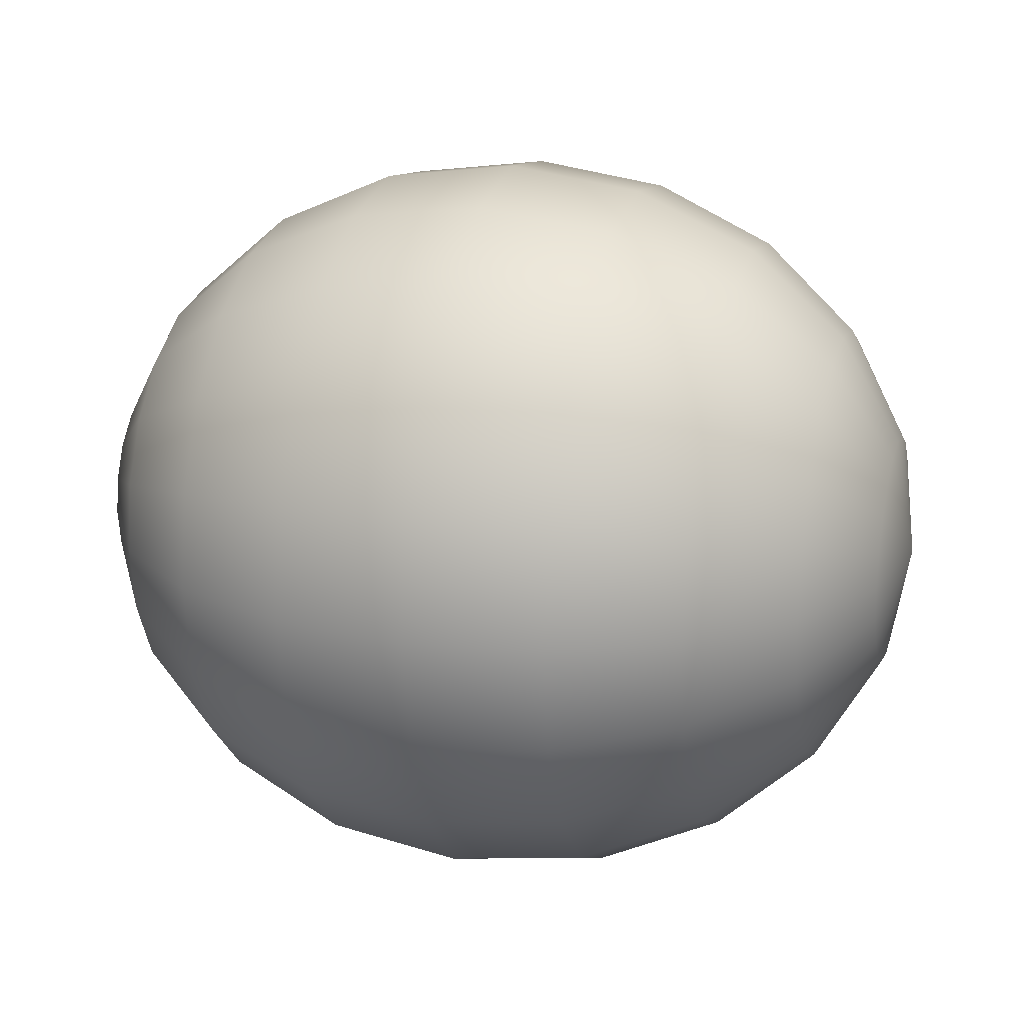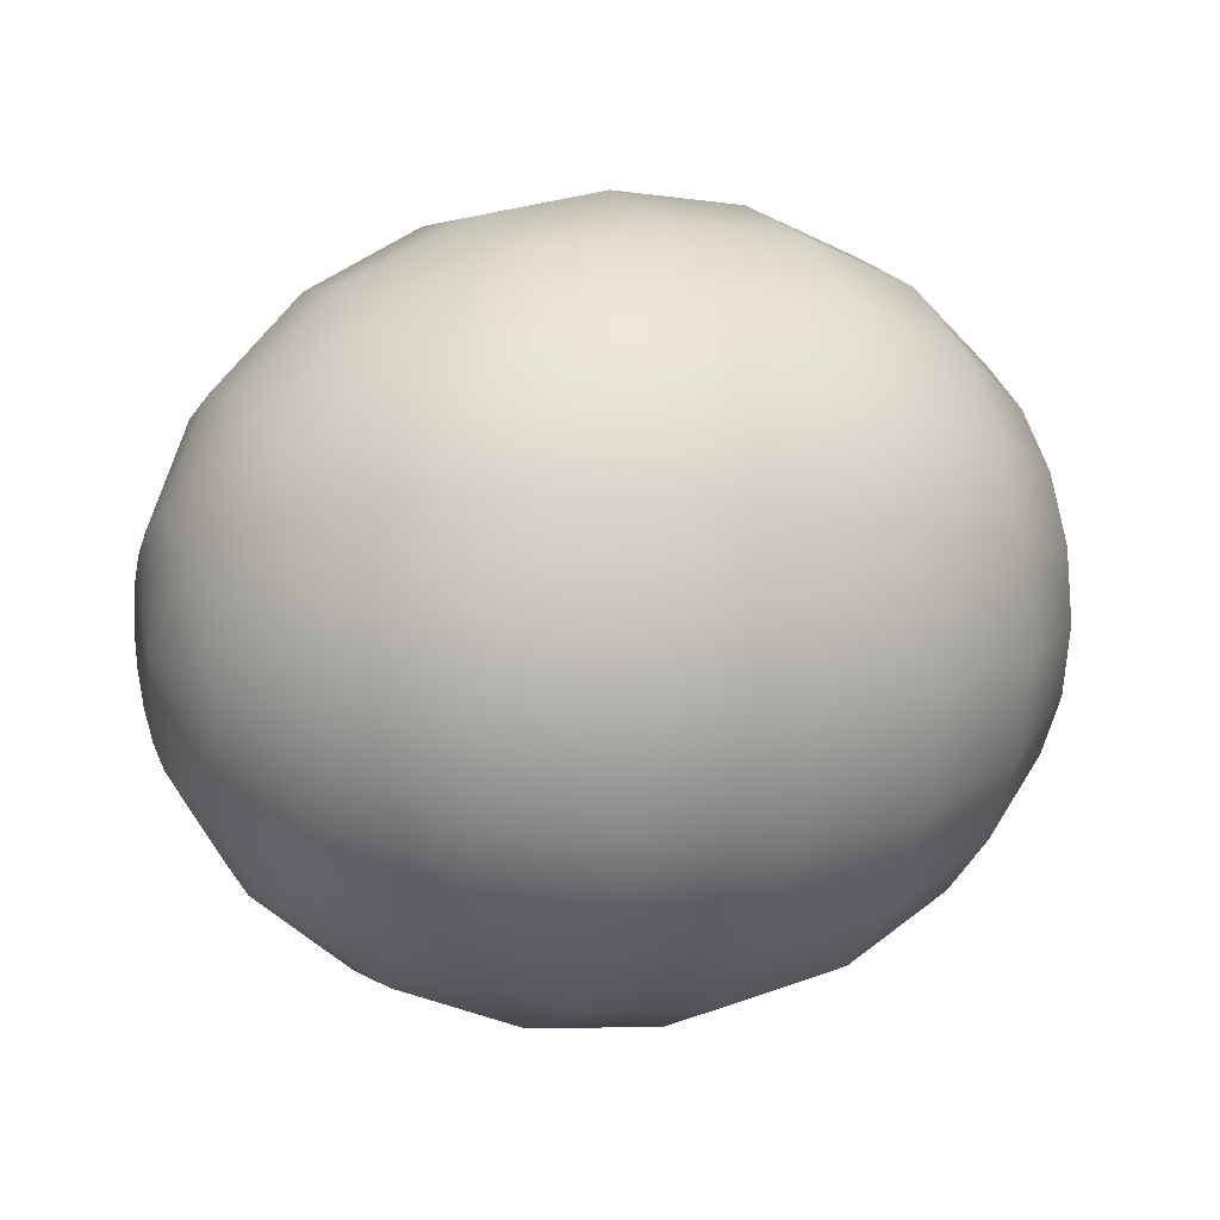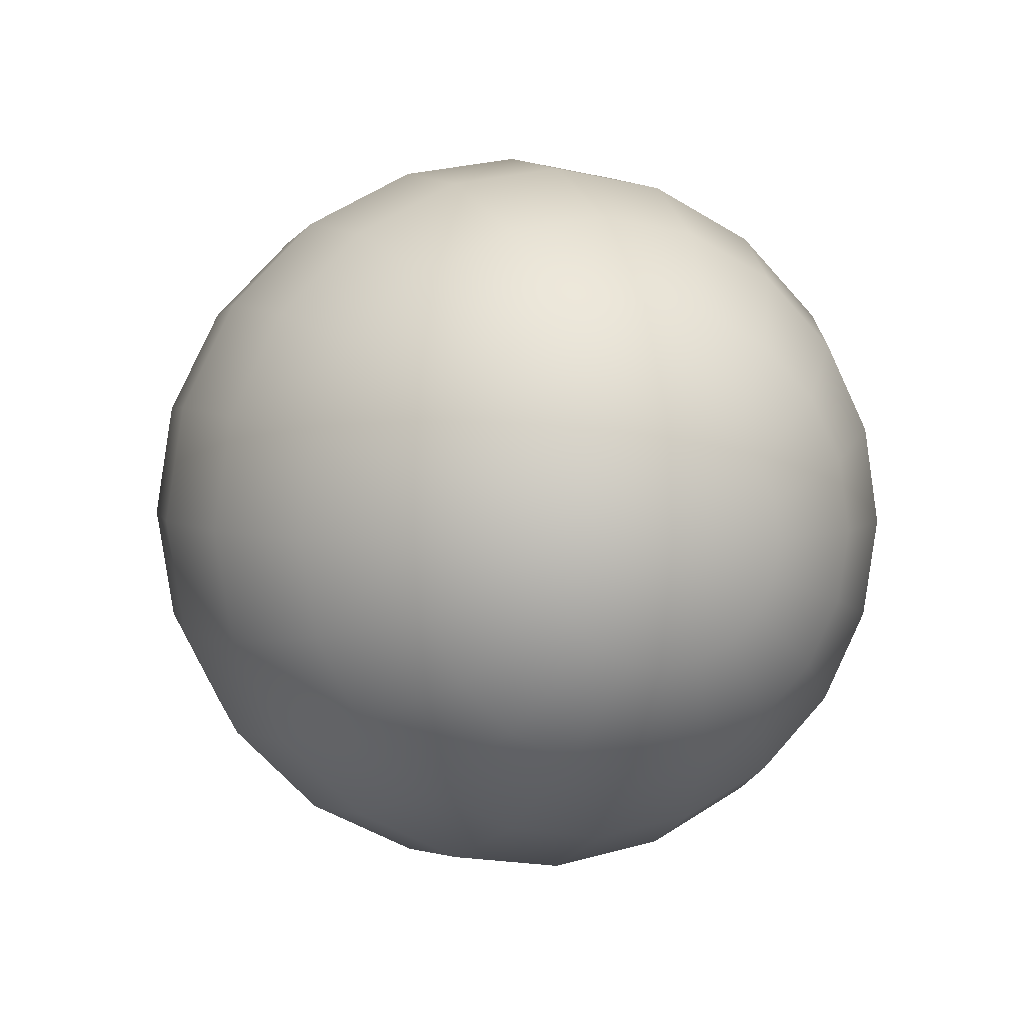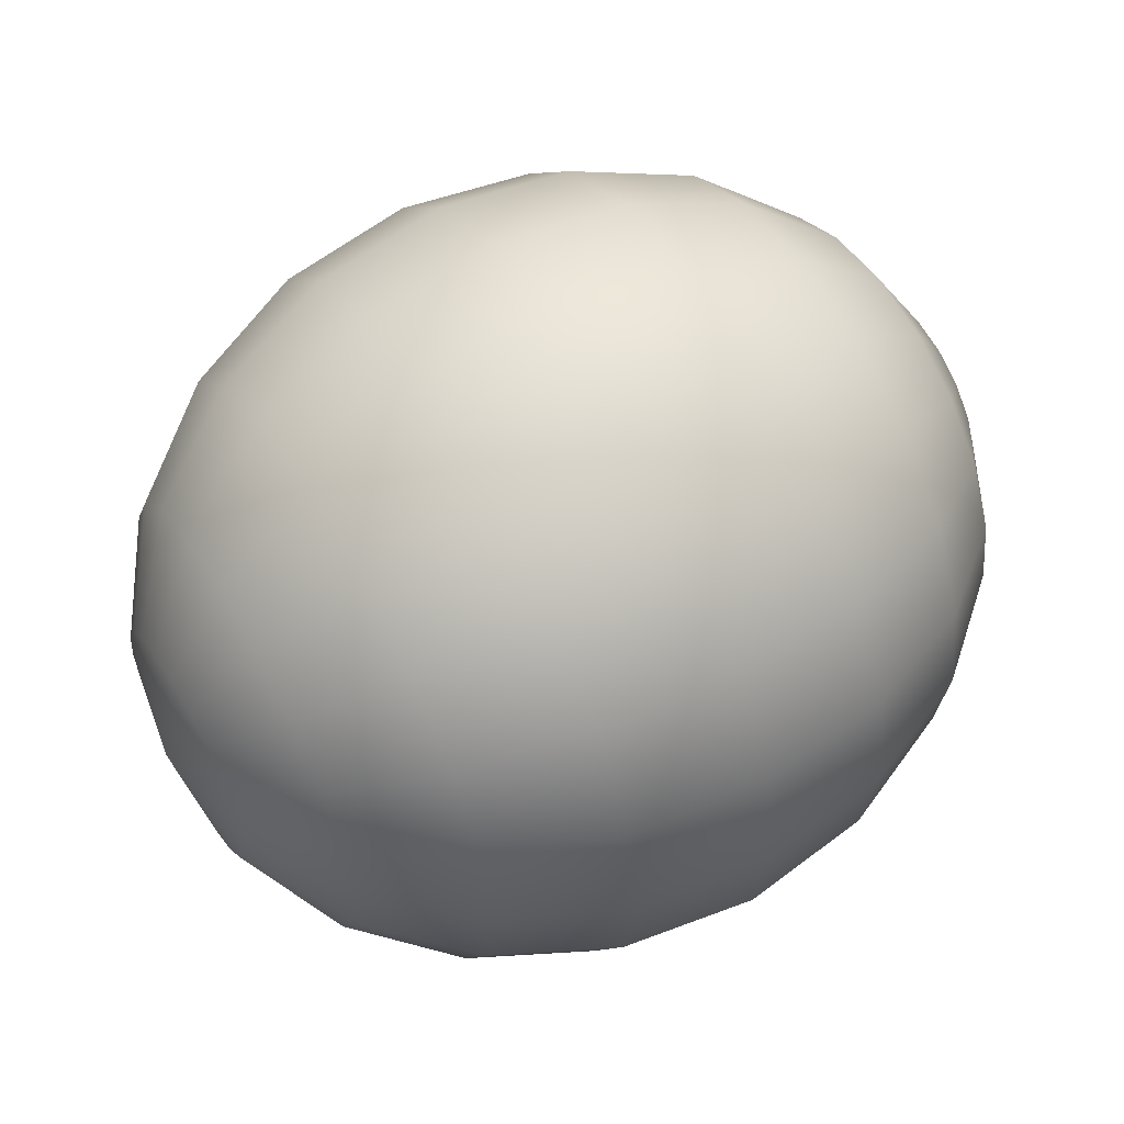
<metadata>
{"format":"obj","ext":"obj","renderer":"f3d","projection":"perspective","resolution":1024,"background":"white","views":[{"elev":19.9,"azim":-164.1,"up":"+Z"},{"elev":13.1,"azim":-24.8,"up":"+Y"},{"elev":4.2,"azim":69.7,"up":"+Y"},{"elev":56.2,"azim":149.6,"up":"+Y"}]}
</metadata>
<code>
o mesh6/mesh6-geometry#mesh6-geometry
v 0.4085 0.5921 0.07329
v 0.4013 0.5921 0.1132
v 0.4085 0.6044 0.07525
v 0.4085 0.5798 0.07525
v 0.4085 0.6156 0.08092
v 0.4294 0.6156 0.041
v 0.4294 0.5686 0.041
v 0.4085 0.5686 0.08092
v 0.4085 0.6244 0.08975
v 0.4294 0.6367 0.05178
v 0.4294 0.5921 0.03728
v 0.4294 0.5475 0.05178
v 0.4085 0.5598 0.08975
v 0.4085 0.6301 0.1009
v 0.4294 0.6535 0.06858
v 0.4619 0.6244 0.01382
v 0.4619 0.6535 0.02866
v 0.4619 0.5598 0.01382
v 0.4619 0.5307 0.02866
v 0.4294 0.5307 0.06858
v 0.4085 0.5541 0.1009
v 0.4085 0.632 0.1132
v 0.4294 0.6643 0.08975
v 0.4619 0.6767 0.05178
v 0.4619 0.5921 0.008704
v 0.4619 0.5076 0.05178
v 0.4294 0.5199 0.08975
v 0.4085 0.5522 0.1132
v 0.4085 0.6301 0.1255
v 0.4619 0.6915 0.08092
v 0.5029 0.5921 -0.009644
v 0.5029 0.6301 -0.003631
v 0.5029 0.6915 0.041
v 0.5029 0.5541 -0.003631
v 0.5029 0.5199 0.01382
v 0.4619 0.4927 0.08092
v 0.4294 0.5162 0.1132
v 0.4085 0.5541 0.1255
v 0.4085 0.6244 0.1367
v 0.4294 0.668 0.1132
v 0.5029 0.7089 0.07525
v 0.5029 0.6643 0.01382
v 0.5029 0.4927 0.041
v 0.4619 0.4876 0.1132
v 0.4085 0.5598 0.1367
v 0.4085 0.6156 0.1455
v 0.4294 0.6643 0.1367
v 0.4619 0.6966 0.1132
v 0.5029 0.715 0.1132
v 0.5484 0.5921 -0.01597
v 0.5484 0.5522 -0.009644
v 0.5484 0.632 -0.009644
v 0.5484 0.6966 0.03728
v 0.5484 0.715 0.07329
v 0.5484 0.5162 0.008704
v 0.5029 0.4753 0.07525
v 0.4294 0.5199 0.1367
v 0.4085 0.5686 0.1455
v 0.4085 0.6044 0.1512
v 0.4294 0.6535 0.1578
v 0.5484 0.7213 0.1132
v 0.5484 0.668 0.008704
v 0.5484 0.4876 0.03728
v 0.5029 0.4693 0.1132
v 0.4619 0.4927 0.1455
v 0.4294 0.5307 0.1578
v 0.4085 0.5798 0.1512
v 0.4085 0.5921 0.1531
v 0.4294 0.6367 0.1746
v 0.4619 0.6915 0.1455
v 0.5029 0.7089 0.1512
v 0.5484 0.715 0.1531
v 0.5939 0.6301 -0.003631
v 0.5939 0.5541 -0.003631
v 0.5939 0.6643 0.01382
v 0.5939 0.6915 0.041
v 0.5939 0.7089 0.07525
v 0.5939 0.715 0.1132
v 0.5939 0.5199 0.01382
v 0.5939 0.4927 0.041
v 0.5484 0.4693 0.07329
v 0.5029 0.4753 0.1512
v 0.4294 0.5475 0.1746
v 0.4294 0.6156 0.1854
v 0.4619 0.6767 0.1746
v 0.5939 0.7089 0.1512
v 0.5939 0.5921 -0.009644
v 0.5484 0.4629 0.1132
v 0.5484 0.4693 0.1531
v 0.4619 0.5076 0.1746
v 0.4294 0.5686 0.1854
v 0.4294 0.5921 0.1891
v 0.4619 0.6535 0.1978
v 0.5029 0.6915 0.1854
v 0.5484 0.6966 0.1891
v 0.6349 0.6244 0.01382
v 0.6349 0.6535 0.02866
v 0.6349 0.5598 0.01382
v 0.6349 0.5307 0.02866
v 0.6349 0.6767 0.05178
v 0.6349 0.6915 0.08092
v 0.6349 0.6966 0.1132
v 0.6349 0.6915 0.1455
v 0.5939 0.4753 0.07525
v 0.5029 0.4927 0.1854
v 0.4619 0.5307 0.1978
v 0.4619 0.6244 0.2126
v 0.5029 0.6643 0.2126
v 0.5939 0.6915 0.1854
v 0.6349 0.5921 0.008704
v 0.6349 0.6767 0.1746
v 0.6349 0.5076 0.05178
v 0.5939 0.4693 0.1132
v 0.5484 0.4876 0.1891
v 0.5029 0.5199 0.2126
v 0.4619 0.5598 0.2126
v 0.4619 0.5921 0.2177
v 0.5029 0.6301 0.2301
v 0.5484 0.668 0.2177
v 0.6674 0.5921 0.03728
v 0.6674 0.6156 0.041
v 0.6674 0.6367 0.05178
v 0.6674 0.5686 0.041
v 0.6674 0.6535 0.06858
v 0.6674 0.6643 0.08975
v 0.6674 0.6643 0.1367
v 0.6674 0.6535 0.1578
v 0.6674 0.5475 0.05178
v 0.6349 0.4927 0.08092
v 0.5939 0.4753 0.1512
v 0.5484 0.5162 0.2177
v 0.5029 0.5541 0.2301
v 0.5029 0.5921 0.2361
v 0.5484 0.632 0.2361
v 0.5939 0.6643 0.2126
v 0.6349 0.6535 0.1978
v 0.6674 0.668 0.1132
v 0.6674 0.6367 0.1746
v 0.6674 0.5307 0.06858
v 0.6349 0.4876 0.1132
v 0.5939 0.4927 0.1854
v 0.5484 0.5522 0.2361
v 0.5484 0.5921 0.2424
v 0.6883 0.5921 0.07329
v 0.6883 0.6044 0.07525
v 0.6883 0.6156 0.08092
v 0.6883 0.5798 0.07525
v 0.6883 0.6244 0.08975
v 0.6883 0.6301 0.1009
v 0.6883 0.6301 0.1255
v 0.6883 0.6244 0.1367
v 0.6883 0.6156 0.1455
v 0.6883 0.5686 0.08092
v 0.6674 0.5199 0.08975
v 0.6674 0.5162 0.1132
v 0.6349 0.4927 0.1455
v 0.6349 0.5076 0.1746
v 0.5939 0.5199 0.2126
v 0.5939 0.6301 0.2301
v 0.6674 0.6156 0.1854
v 0.6883 0.632 0.1132
v 0.6883 0.6044 0.1512
v 0.6883 0.5598 0.08975
v 0.6674 0.5199 0.1367
v 0.5939 0.5541 0.2301
v 0.5939 0.5921 0.2361
v 0.6349 0.6244 0.2126
v 0.6955 0.5921 0.1132
v 0.6883 0.5541 0.1009
v 0.6883 0.5522 0.1132
v 0.6883 0.5541 0.1255
v 0.6674 0.5307 0.1578
v 0.6349 0.5307 0.1978
v 0.6674 0.5921 0.1891
v 0.6883 0.5921 0.1531
v 0.6883 0.5598 0.1367
v 0.6674 0.5475 0.1746
v 0.6349 0.5598 0.2126
v 0.6349 0.5921 0.2177
v 0.6883 0.5798 0.1512
v 0.6883 0.5686 0.1455
v 0.6674 0.5686 0.1854
f 1 2 3
f 3 2 1
f 1 4 2
f 2 4 1
f 3 2 5
f 5 2 3
f 6 1 3
f 3 1 6
f 1 7 4
f 4 7 1
f 4 8 2
f 2 8 4
f 5 2 9
f 9 2 5
f 10 3 5
f 5 3 10
f 1 6 11
f 11 6 1
f 3 10 6
f 6 10 3
f 7 1 11
f 11 1 7
f 12 4 7
f 7 4 12
f 4 12 8
f 8 12 4
f 8 13 2
f 2 13 8
f 9 2 14
f 14 2 9
f 15 5 9
f 9 5 15
f 5 15 10
f 10 15 5
f 16 11 6
f 6 11 16
f 17 6 10
f 10 6 17
f 11 18 7
f 7 18 11
f 7 19 12
f 12 19 7
f 20 8 12
f 12 8 20
f 8 20 13
f 13 20 8
f 13 21 2
f 2 21 13
f 14 2 22
f 22 2 14
f 23 9 14
f 14 9 23
f 9 23 15
f 15 23 9
f 24 10 15
f 15 10 24
f 11 16 25
f 25 16 11
f 6 17 16
f 16 17 6
f 10 24 17
f 17 24 10
f 18 11 25
f 25 11 18
f 19 7 18
f 18 7 19
f 26 12 19
f 19 12 26
f 12 26 20
f 20 26 12
f 27 13 20
f 20 13 27
f 13 27 21
f 21 27 13
f 21 28 2
f 2 28 21
f 2 29 22
f 22 29 2
f 22 23 14
f 14 23 22
f 30 15 23
f 23 15 30
f 15 30 24
f 24 30 15
f 16 31 25
f 25 31 16
f 17 32 16
f 16 32 17
f 33 17 24
f 24 17 33
f 25 34 18
f 18 34 25
f 34 19 18
f 18 19 34
f 35 26 19
f 19 26 35
f 36 20 26
f 26 20 36
f 20 36 27
f 27 36 20
f 37 21 27
f 27 21 37
f 21 37 28
f 28 37 21
f 2 28 38
f 38 28 2
f 2 39 29
f 29 39 2
f 29 40 22
f 22 40 29
f 23 22 40
f 40 22 23
f 40 30 23
f 23 30 40
f 41 24 30
f 30 24 41
f 31 16 32
f 32 16 31
f 34 25 31
f 31 25 34
f 32 17 42
f 42 17 32
f 17 33 42
f 42 33 17
f 24 41 33
f 33 41 24
f 19 34 35
f 35 34 19
f 26 35 43
f 43 35 26
f 43 36 26
f 26 36 43
f 44 27 36
f 36 27 44
f 27 44 37
f 37 44 27
f 37 38 28
f 28 38 37
f 2 38 45
f 45 38 2
f 2 46 39
f 39 46 2
f 39 47 29
f 29 47 39
f 40 29 47
f 47 29 40
f 30 40 48
f 48 40 30
f 30 49 41
f 41 49 30
f 32 50 31
f 31 50 32
f 31 51 34
f 34 51 31
f 42 52 32
f 32 52 42
f 53 42 33
f 33 42 53
f 54 33 41
f 41 33 54
f 51 35 34
f 34 35 51
f 55 43 35
f 35 43 55
f 36 43 56
f 56 43 36
f 56 44 36
f 36 44 56
f 44 57 37
f 37 57 44
f 38 37 57
f 57 37 38
f 57 45 38
f 38 45 57
f 2 45 58
f 58 45 2
f 2 59 46
f 46 59 2
f 46 60 39
f 39 60 46
f 47 39 60
f 60 39 47
f 47 48 40
f 40 48 47
f 49 30 48
f 48 30 49
f 61 41 49
f 49 41 61
f 50 32 52
f 52 32 50
f 51 31 50
f 50 31 51
f 52 42 62
f 62 42 52
f 42 53 62
f 62 53 42
f 33 54 53
f 53 54 33
f 41 61 54
f 54 61 41
f 35 51 55
f 55 51 35
f 43 55 63
f 63 55 43
f 63 56 43
f 43 56 63
f 44 56 64
f 64 56 44
f 57 44 65
f 65 44 57
f 45 57 66
f 66 57 45
f 66 58 45
f 45 58 66
f 2 58 67
f 67 58 2
f 2 68 59
f 59 68 2
f 59 69 46
f 46 69 59
f 60 46 69
f 69 46 60
f 60 70 47
f 47 70 60
f 48 47 70
f 70 47 48
f 48 71 49
f 49 71 48
f 49 72 61
f 61 72 49
f 73 50 52
f 52 50 73
f 50 74 51
f 51 74 50
f 75 52 62
f 62 52 75
f 76 62 53
f 53 62 76
f 77 53 54
f 54 53 77
f 78 54 61
f 61 54 78
f 51 79 55
f 55 79 51
f 55 80 63
f 63 80 55
f 56 63 81
f 81 63 56
f 81 64 56
f 56 64 81
f 82 44 64
f 64 44 82
f 44 82 65
f 65 82 44
f 65 66 57
f 57 66 65
f 58 66 83
f 83 66 58
f 83 67 58
f 58 67 83
f 2 67 68
f 68 67 2
f 68 84 59
f 59 84 68
f 69 59 84
f 84 59 69
f 69 85 60
f 60 85 69
f 70 60 85
f 85 60 70
f 71 48 70
f 70 48 71
f 72 49 71
f 71 49 72
f 86 61 72
f 72 61 86
f 50 73 87
f 87 73 50
f 52 75 73
f 73 75 52
f 74 50 87
f 87 50 74
f 79 51 74
f 74 51 79
f 62 76 75
f 75 76 62
f 53 77 76
f 76 77 53
f 54 78 77
f 77 78 54
f 61 86 78
f 78 86 61
f 80 55 79
f 79 55 80
f 80 81 63
f 63 81 80
f 64 81 88
f 88 81 64
f 64 89 82
f 82 89 64
f 82 90 65
f 65 90 82
f 66 65 90
f 90 65 66
f 90 83 66
f 66 83 90
f 67 83 91
f 91 83 67
f 91 68 67
f 67 68 91
f 84 68 92
f 92 68 84
f 84 93 69
f 69 93 84
f 85 69 93
f 93 69 85
f 94 70 85
f 85 70 94
f 70 94 71
f 71 94 70
f 71 95 72
f 72 95 71
f 95 86 72
f 72 86 95
f 96 87 73
f 73 87 96
f 97 73 75
f 75 73 97
f 87 98 74
f 74 98 87
f 74 99 79
f 79 99 74
f 100 75 76
f 76 75 100
f 101 76 77
f 77 76 101
f 102 77 78
f 78 77 102
f 103 78 86
f 86 78 103
f 99 80 79
f 79 80 99
f 81 80 104
f 104 80 81
f 104 88 81
f 81 88 104
f 89 64 88
f 88 64 89
f 89 105 82
f 82 105 89
f 90 82 105
f 105 82 90
f 83 90 106
f 106 90 83
f 106 91 83
f 83 91 106
f 68 91 92
f 92 91 68
f 92 107 84
f 84 107 92
f 93 84 107
f 107 84 93
f 108 85 93
f 93 85 108
f 85 108 94
f 94 108 85
f 95 71 94
f 94 71 95
f 86 95 109
f 109 95 86
f 87 96 110
f 110 96 87
f 73 97 96
f 96 97 73
f 75 100 97
f 97 100 75
f 98 87 110
f 110 87 98
f 99 74 98
f 98 74 99
f 76 101 100
f 100 101 76
f 77 102 101
f 101 102 77
f 78 103 102
f 102 103 78
f 86 111 103
f 103 111 86
f 80 99 112
f 112 99 80
f 112 104 80
f 80 104 112
f 88 104 113
f 113 104 88
f 113 89 88
f 88 89 113
f 105 89 114
f 114 89 105
f 115 90 105
f 105 90 115
f 90 115 106
f 106 115 90
f 91 106 116
f 116 106 91
f 116 92 91
f 91 92 116
f 107 92 117
f 117 92 107
f 118 93 107
f 107 93 118
f 93 118 108
f 108 118 93
f 108 95 94
f 94 95 108
f 119 109 95
f 95 109 119
f 111 86 109
f 109 86 111
f 96 120 110
f 110 120 96
f 97 121 96
f 96 121 97
f 100 122 97
f 97 122 100
f 120 98 110
f 110 98 120
f 123 99 98
f 98 99 123
f 101 124 100
f 100 124 101
f 102 125 101
f 101 125 102
f 126 102 103
f 103 102 126
f 127 103 111
f 111 103 127
f 128 112 99
f 99 112 128
f 104 112 129
f 129 112 104
f 129 113 104
f 104 113 129
f 89 113 130
f 130 113 89
f 130 114 89
f 89 114 130
f 131 105 114
f 114 105 131
f 105 131 115
f 115 131 105
f 132 106 115
f 115 106 132
f 106 132 116
f 116 132 106
f 92 116 117
f 117 116 92
f 133 107 117
f 117 107 133
f 107 133 118
f 118 133 107
f 134 108 118
f 118 108 134
f 95 108 119
f 119 108 95
f 109 119 135
f 135 119 109
f 109 136 111
f 111 136 109
f 120 96 121
f 121 96 120
f 121 97 122
f 122 97 121
f 122 100 124
f 124 100 122
f 98 120 123
f 123 120 98
f 99 123 128
f 128 123 99
f 124 101 125
f 125 101 124
f 125 102 137
f 137 102 125
f 102 126 137
f 137 126 102
f 103 127 126
f 126 127 103
f 111 138 127
f 127 138 111
f 112 128 139
f 139 128 112
f 139 129 112
f 112 129 139
f 113 129 140
f 140 129 113
f 140 130 113
f 113 130 140
f 114 130 141
f 141 130 114
f 141 131 114
f 114 131 141
f 142 115 131
f 131 115 142
f 115 142 132
f 132 142 115
f 132 117 116
f 116 117 132
f 117 132 133
f 133 132 117
f 143 118 133
f 133 118 143
f 108 134 119
f 119 134 108
f 118 143 134
f 134 143 118
f 134 135 119
f 119 135 134
f 136 109 135
f 135 109 136
f 138 111 136
f 136 111 138
f 121 144 120
f 120 144 121
f 122 145 121
f 121 145 122
f 124 146 122
f 122 146 124
f 144 123 120
f 120 123 144
f 147 128 123
f 123 128 147
f 125 148 124
f 124 148 125
f 137 149 125
f 125 149 137
f 150 137 126
f 126 137 150
f 151 126 127
f 127 126 151
f 152 127 138
f 138 127 152
f 153 139 128
f 128 139 153
f 129 139 154
f 154 139 129
f 129 155 140
f 140 155 129
f 130 140 156
f 156 140 130
f 130 157 141
f 141 157 130
f 131 141 158
f 158 141 131
f 158 142 131
f 131 142 158
f 142 133 132
f 132 133 142
f 133 142 143
f 143 142 133
f 143 159 134
f 134 159 143
f 135 134 159
f 159 134 135
f 159 136 135
f 135 136 159
f 136 160 138
f 138 160 136
f 144 121 145
f 145 121 144
f 145 122 146
f 146 122 145
f 146 124 148
f 148 124 146
f 123 144 147
f 147 144 123
f 128 147 153
f 153 147 128
f 148 125 149
f 149 125 148
f 149 137 161
f 161 137 149
f 137 150 161
f 161 150 137
f 126 151 150
f 150 151 126
f 127 152 151
f 151 152 127
f 138 162 152
f 152 162 138
f 139 153 163
f 163 153 139
f 163 154 139
f 139 154 163
f 155 129 154
f 154 129 155
f 164 140 155
f 155 140 164
f 140 164 156
f 156 164 140
f 157 130 156
f 156 130 157
f 157 158 141
f 141 158 157
f 142 158 165
f 165 158 142
f 142 166 143
f 143 166 142
f 159 143 166
f 166 143 159
f 136 159 167
f 167 159 136
f 160 136 167
f 167 136 160
f 162 138 160
f 160 138 162
f 144 145 168
f 168 145 144
f 145 146 168
f 168 146 145
f 146 148 168
f 168 148 146
f 144 168 147
f 147 168 144
f 147 168 153
f 153 168 147
f 148 149 168
f 168 149 148
f 149 161 168
f 168 161 149
f 161 150 168
f 168 150 161
f 168 150 151
f 151 150 168
f 168 151 152
f 152 151 168
f 168 152 162
f 162 152 168
f 153 168 163
f 163 168 153
f 154 163 169
f 169 163 154
f 154 170 155
f 155 170 154
f 155 171 164
f 164 171 155
f 172 156 164
f 164 156 172
f 156 172 157
f 157 172 156
f 158 157 173
f 173 157 158
f 173 165 158
f 158 165 173
f 166 142 165
f 165 142 166
f 166 167 159
f 159 167 166
f 167 174 160
f 160 174 167
f 160 175 162
f 162 175 160
f 168 162 175
f 175 162 168
f 163 168 169
f 169 168 163
f 170 154 169
f 169 154 170
f 171 155 170
f 170 155 171
f 176 164 171
f 171 164 176
f 164 176 172
f 172 176 164
f 177 157 172
f 172 157 177
f 157 177 173
f 173 177 157
f 165 173 178
f 178 173 165
f 178 166 165
f 165 166 178
f 167 166 179
f 179 166 167
f 174 167 179
f 179 167 174
f 175 160 174
f 174 160 175
f 168 175 180
f 180 175 168
f 169 168 170
f 170 168 169
f 168 171 170
f 170 171 168
f 168 176 171
f 171 176 168
f 181 172 176
f 176 172 181
f 172 181 177
f 177 181 172
f 182 173 177
f 177 173 182
f 173 182 178
f 178 182 173
f 166 178 179
f 179 178 166
f 178 174 179
f 179 174 178
f 182 175 174
f 174 175 182
f 175 182 180
f 180 182 175
f 168 180 181
f 181 180 168
f 168 181 176
f 176 181 168
f 180 177 181
f 181 177 180
f 177 180 182
f 182 180 177
f 174 178 182
f 182 178 174

</code>
